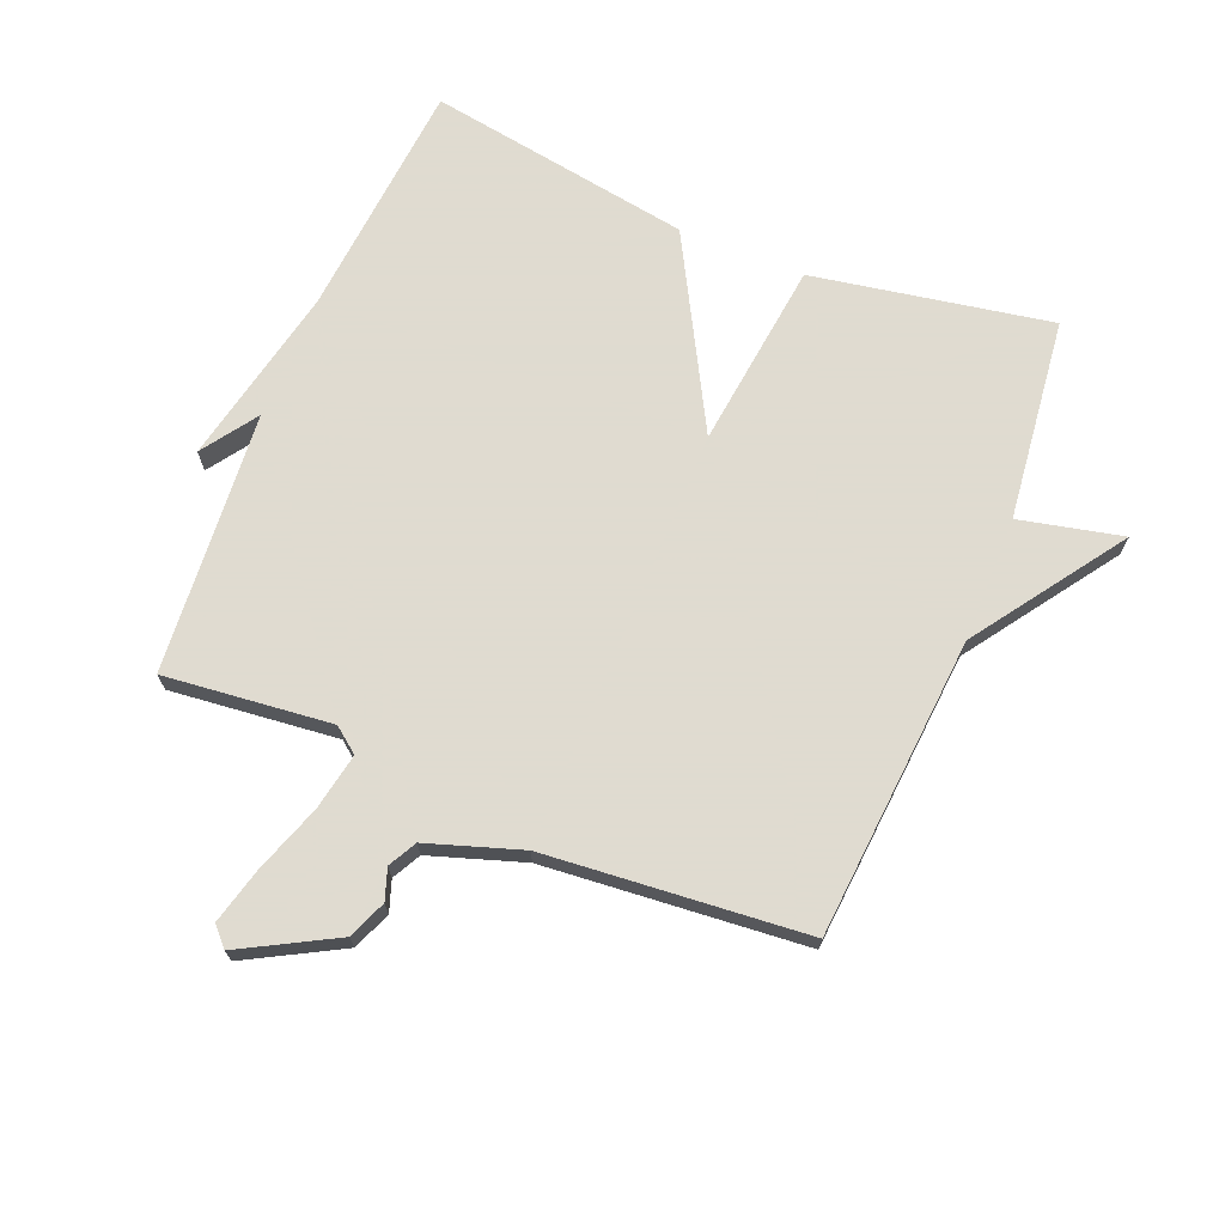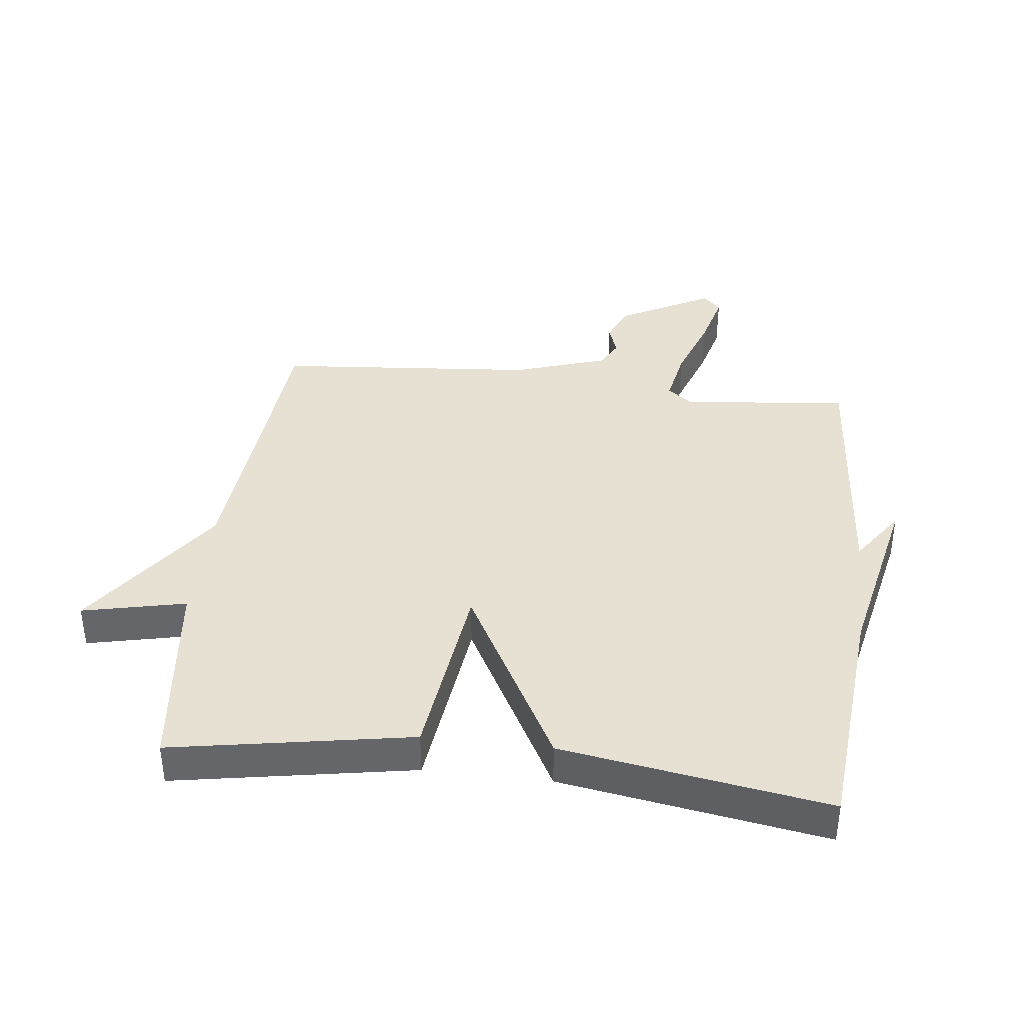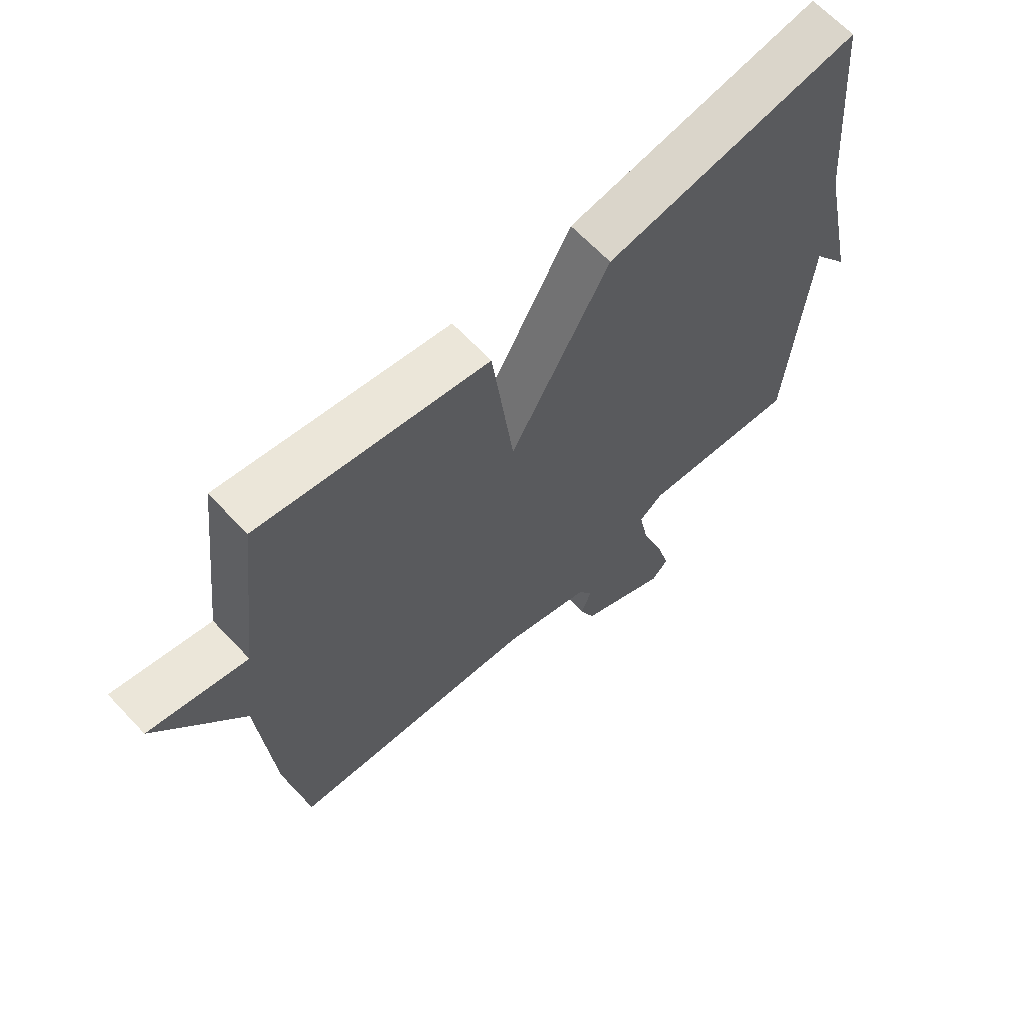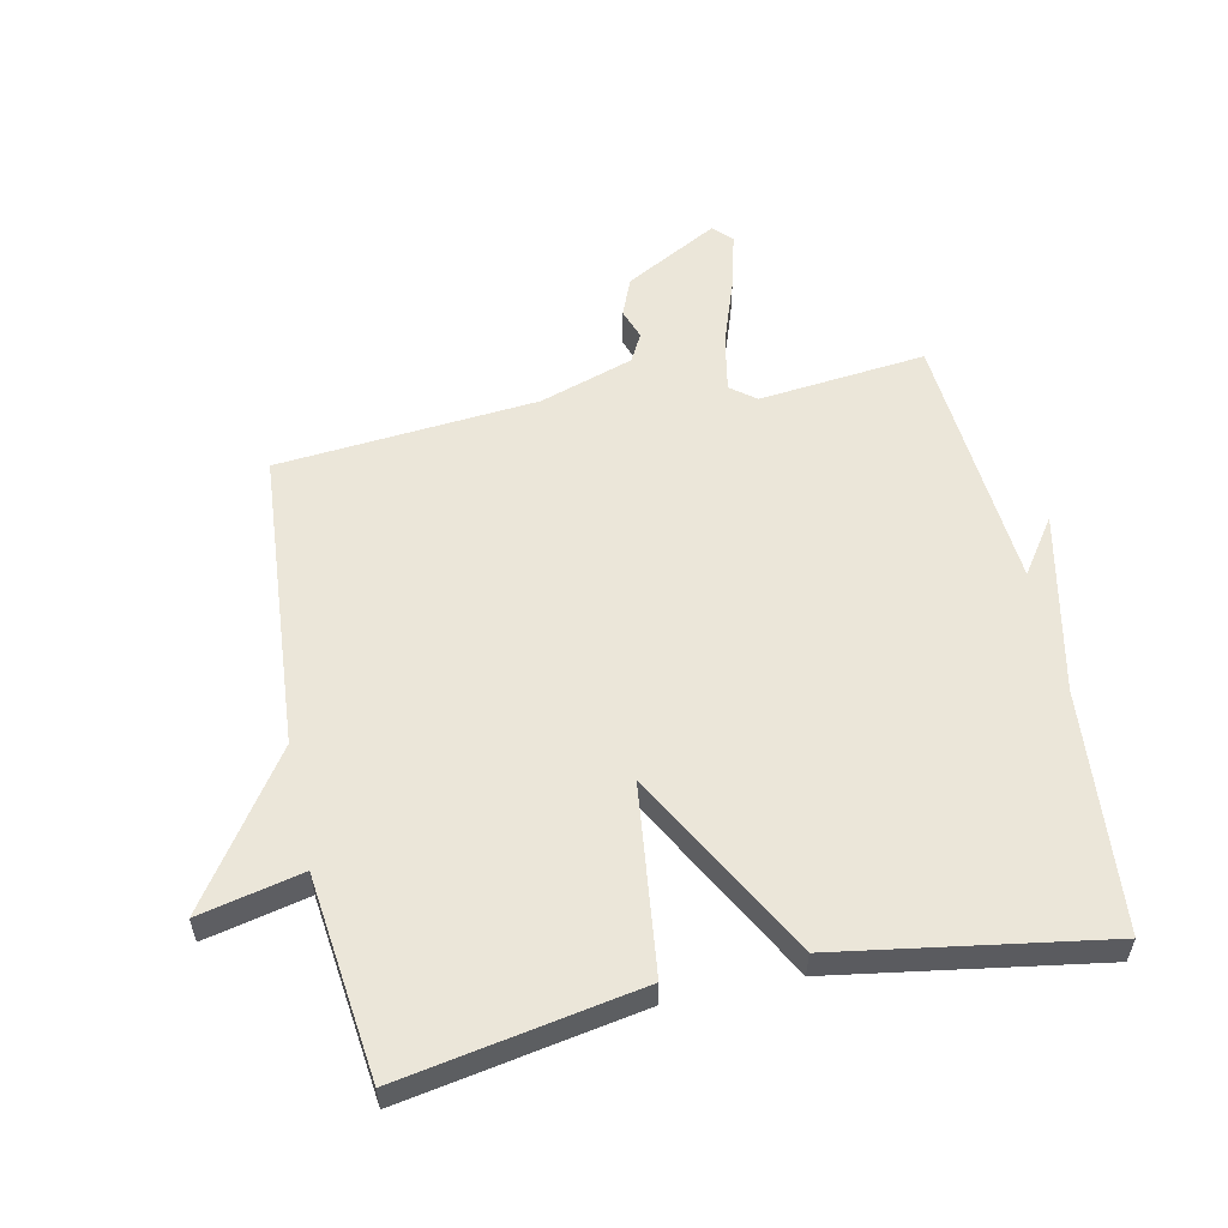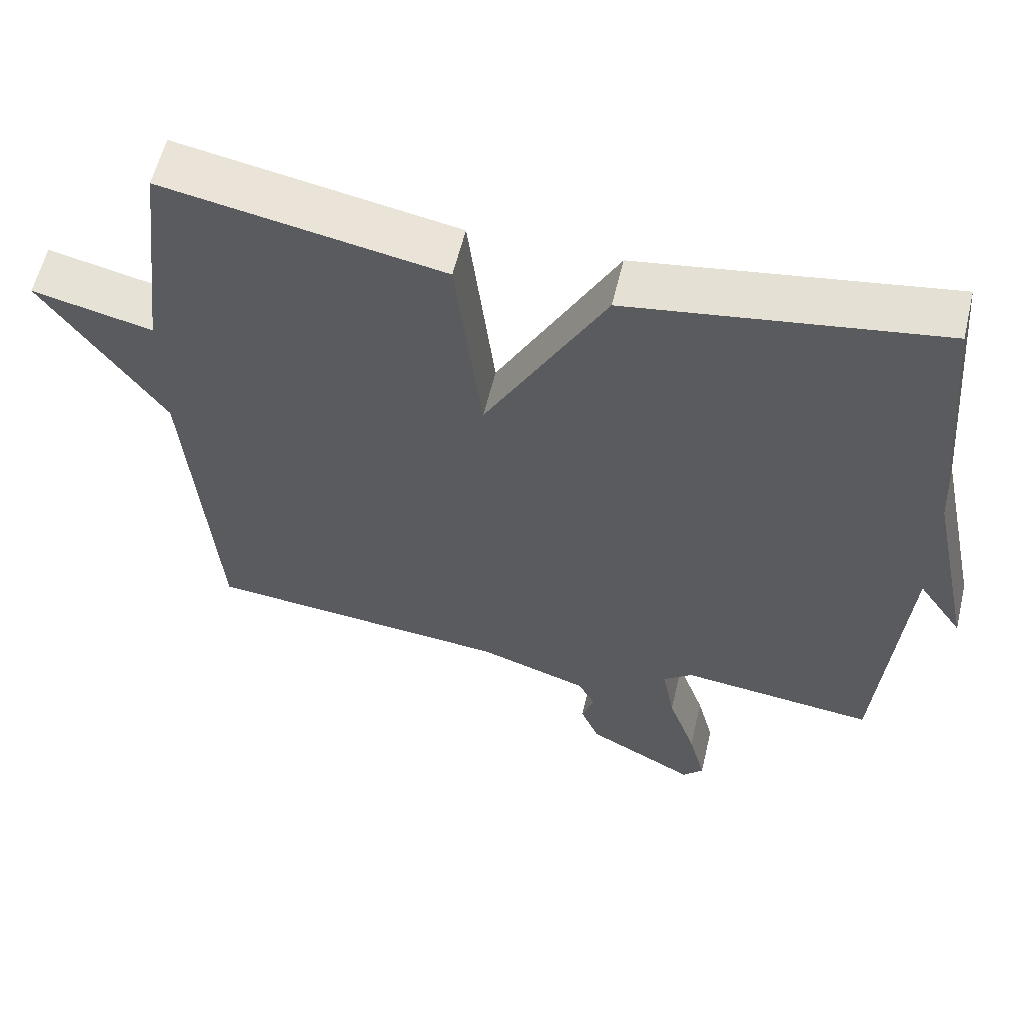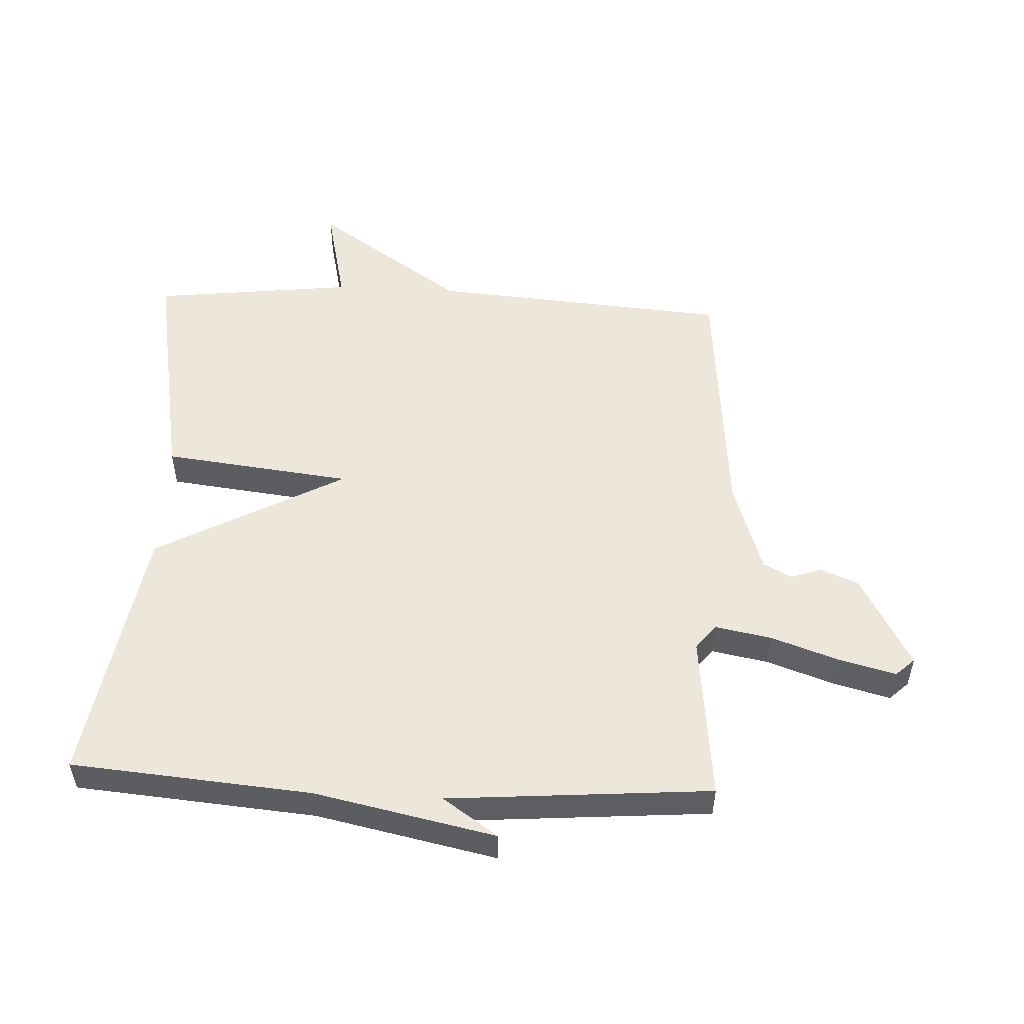
<metadata>
{"format":"obj","ext":"obj","renderer":"f3d","projection":"perspective","resolution":1024,"background":"white","views":[{"elev":70.2,"azim":-157.8,"up":"+Y"},{"elev":38.6,"azim":6.8,"up":"+Y"},{"elev":65.3,"azim":-43.3,"up":"+Z"},{"elev":56.3,"azim":-12.0,"up":"+Y"},{"elev":58.8,"azim":13.4,"up":"+Z"},{"elev":52.2,"azim":92.7,"up":"+Y"}]}
</metadata>
<code>
v -0.5 0.07 0.5
v -0.121 0.07 0.432
v -0.085 0.07 0.132
v 0.079 0.07 0.432
v 0.5 0.07 0.5
v 0.533 0.07 0.118
v 0.594 0.07 -0.17
v 0.533 0.07 -0.082
v 0.5 0.07 -0.5
v 0.234 0.07 -0.472
v 0.194 0.07 -0.503
v 0.211 0.07 -0.593
v 0.249 0.07 -0.702
v 0.272 0.07 -0.791
v 0.244 0.07 -0.821
v 0.095 0.07 -0.74
v 0.07 0.07 -0.679
v 0.087 0.07 -0.63
v 0.063 0.07 -0.585
v -0.086 0.07 -0.536
v -0.5 0.07 -0.5
v -0.538 0.07 -0.022
v -0.702 0.07 0.215
v -0.538 0.07 0.178
v -0.5 0 0.5
v -0.121 0 0.432
v -0.085 0 0.132
v 0.079 0 0.432
v 0.5 0 0.5
v 0.533 0 0.118
v 0.594 0 -0.17
v 0.533 0 -0.082
v 0.5 0 -0.5
v 0.234 0 -0.472
v 0.194 0 -0.503
v 0.211 0 -0.593
v 0.249 0 -0.702
v 0.272 0 -0.791
v 0.244 0 -0.821
v 0.095 0 -0.74
v 0.07 0 -0.679
v 0.087 0 -0.63
v 0.063 0 -0.585
v -0.086 0 -0.536
v -0.5 0 -0.5
v -0.538 0 -0.022
v -0.702 0 0.215
v -0.538 0 0.178
f 22 23 24
f 1 2 3
f 24 1 3
f 22 24 3
f 21 22 3
f 20 21 3
f 4 5 6
f 3 4 6
f 20 3 6
f 19 20 6
f 18 19 6
f 16 17 18
f 15 16 18
f 14 15 18
f 13 14 18
f 12 13 18
f 11 12 18
f 11 18 6
f 10 11 6
f 8 9 10 6
f 6 7 8
f 48 47 46
f 27 26 25
f 27 25 48
f 27 48 46
f 27 46 45
f 27 45 44
f 30 29 28
f 30 28 27
f 30 27 44
f 30 44 43
f 30 43 42
f 42 41 40
f 42 40 39
f 42 39 38
f 42 38 37
f 42 37 36
f 42 36 35
f 30 42 35
f 30 35 34
f 30 34 33 32
f 32 31 30
f 1 25 26 2
f 2 26 27 3
f 3 27 28 4
f 4 28 29 5
f 5 29 30 6
f 6 30 31 7
f 7 31 32 8
f 8 32 33 9
f 9 33 34 10
f 10 34 35 11
f 11 35 36 12
f 12 36 37 13
f 13 37 38 14
f 14 38 39 15
f 15 39 40 16
f 16 40 41 17
f 17 41 42 18
f 18 42 43 19
f 19 43 44 20
f 20 44 45 21
f 21 45 46 22
f 22 46 47 23
f 23 47 48 24
f 24 48 25 1

</code>
